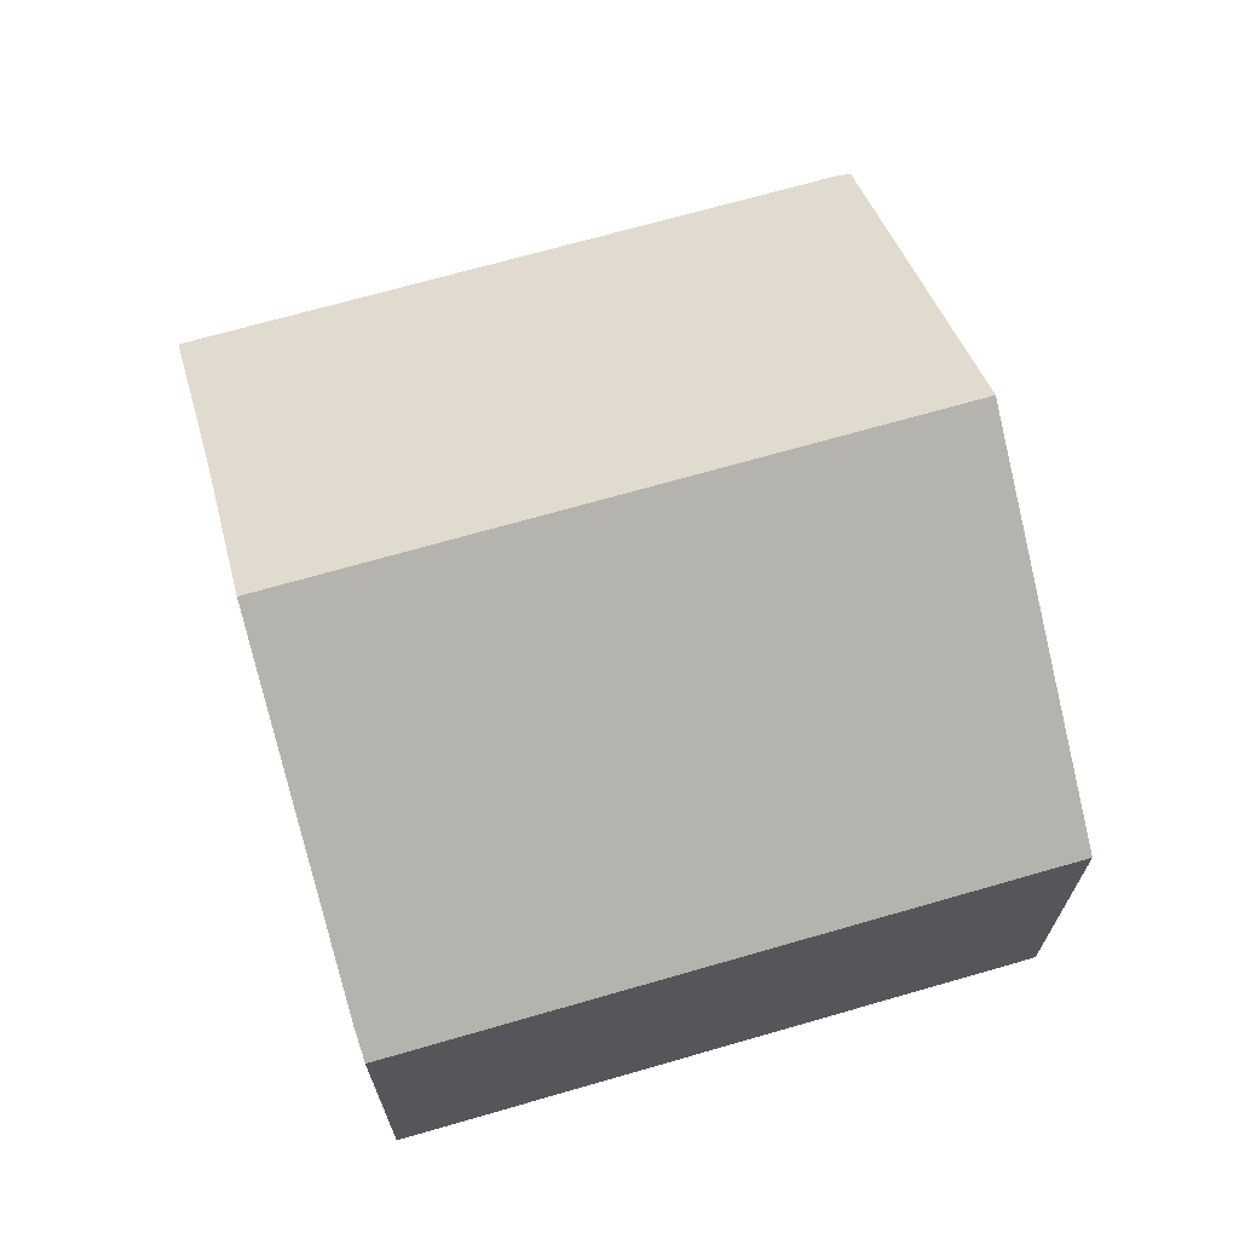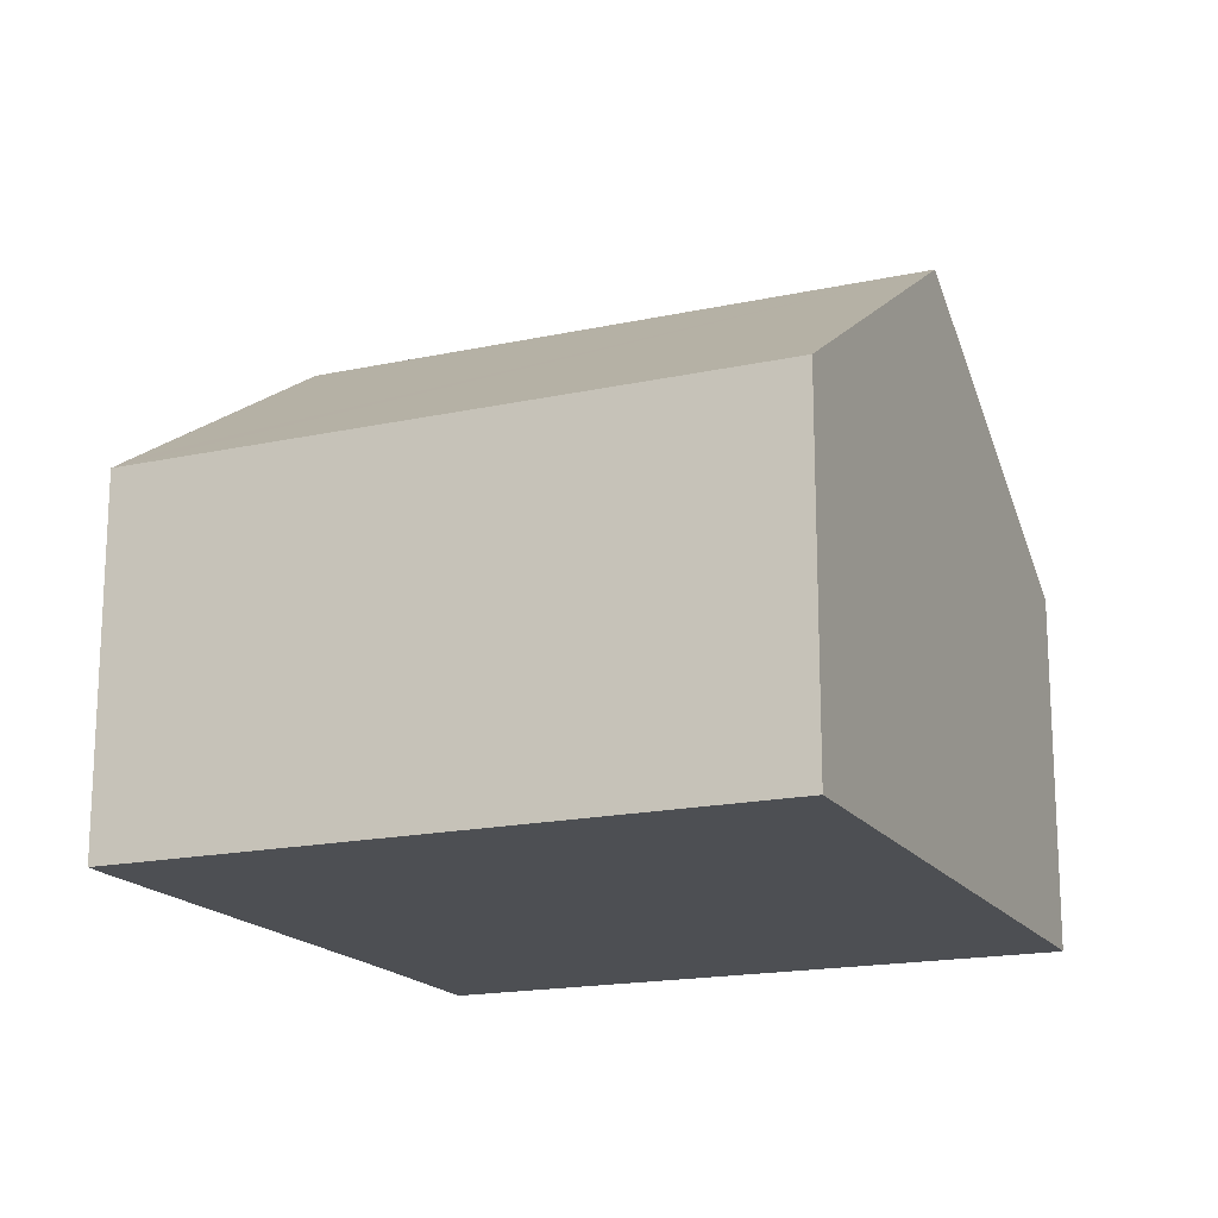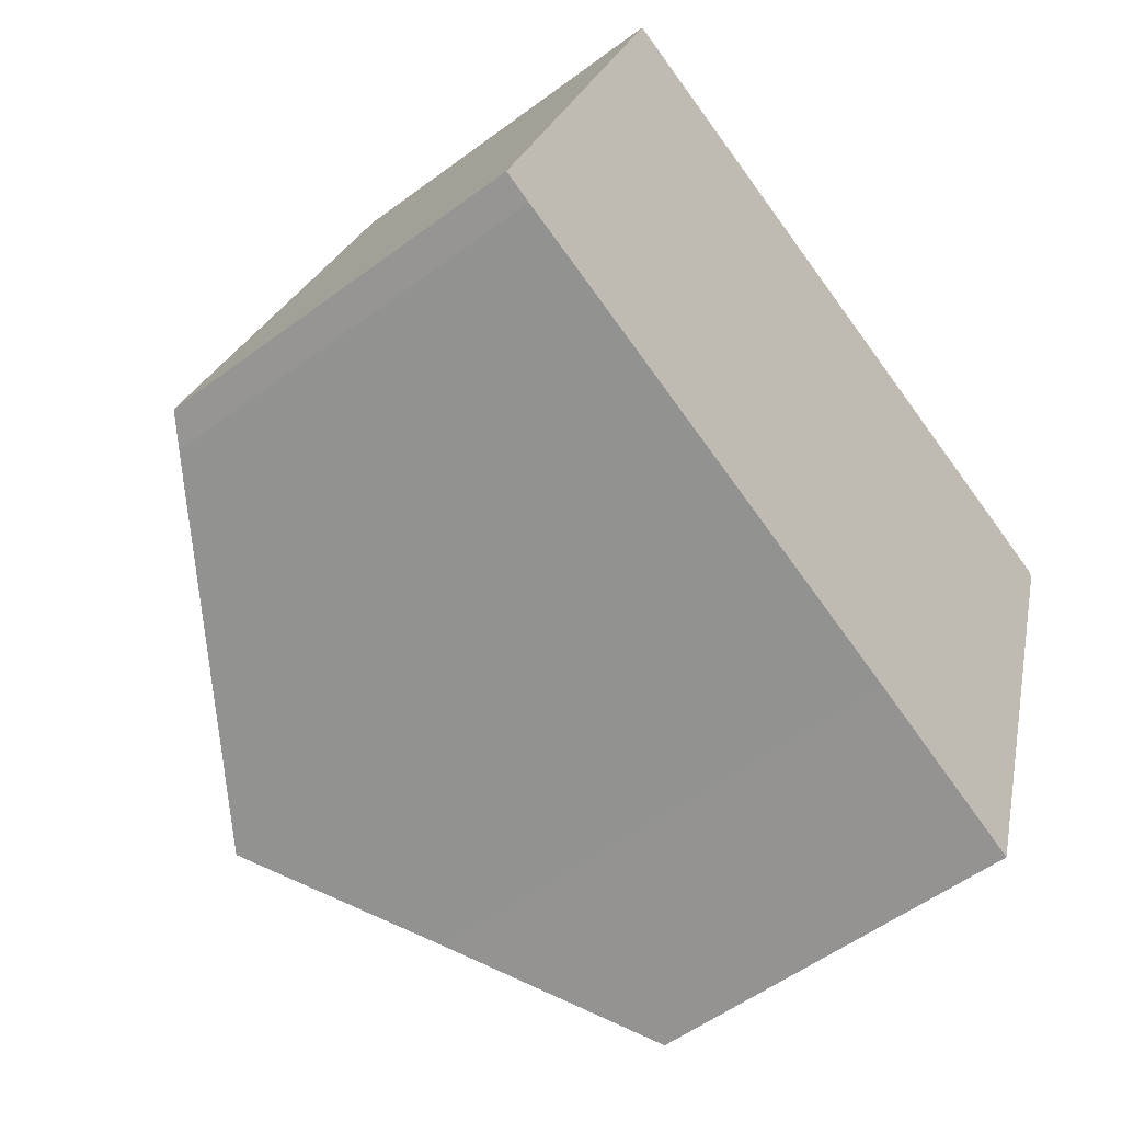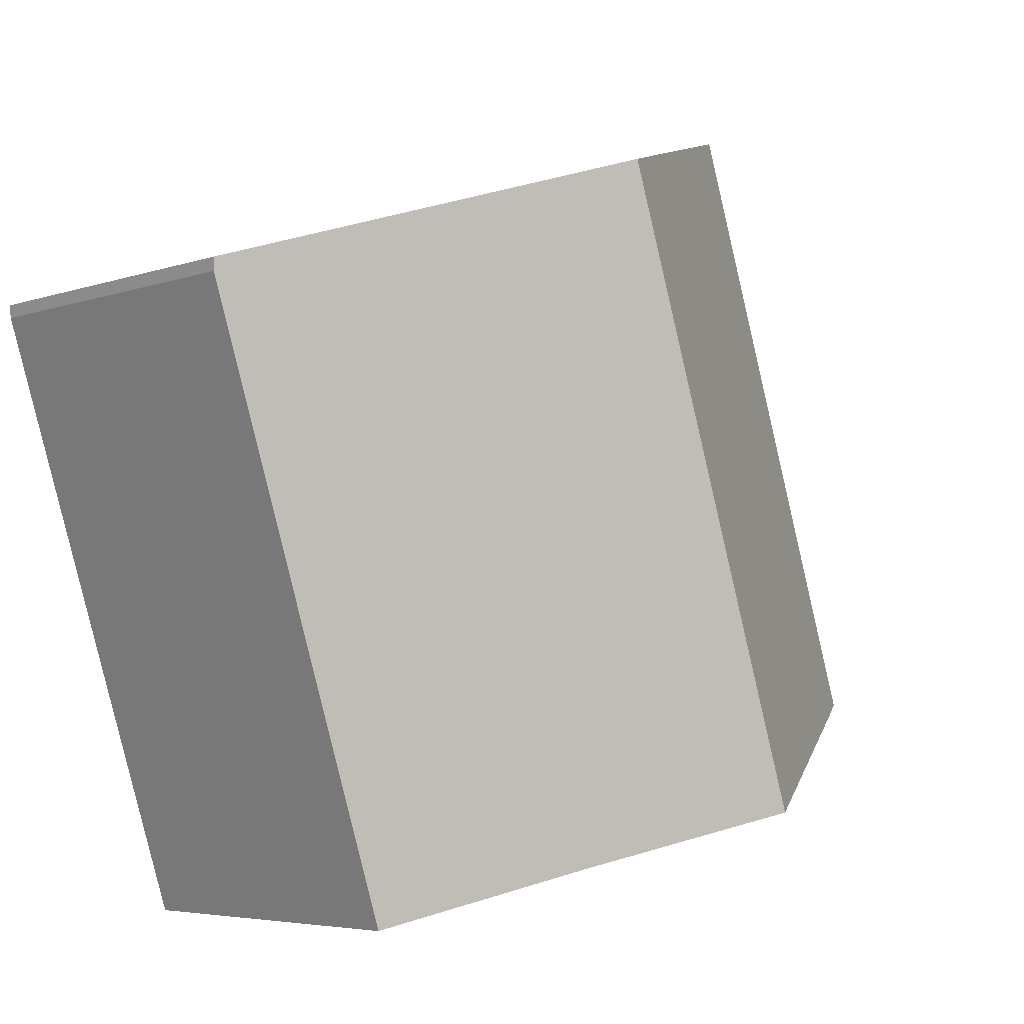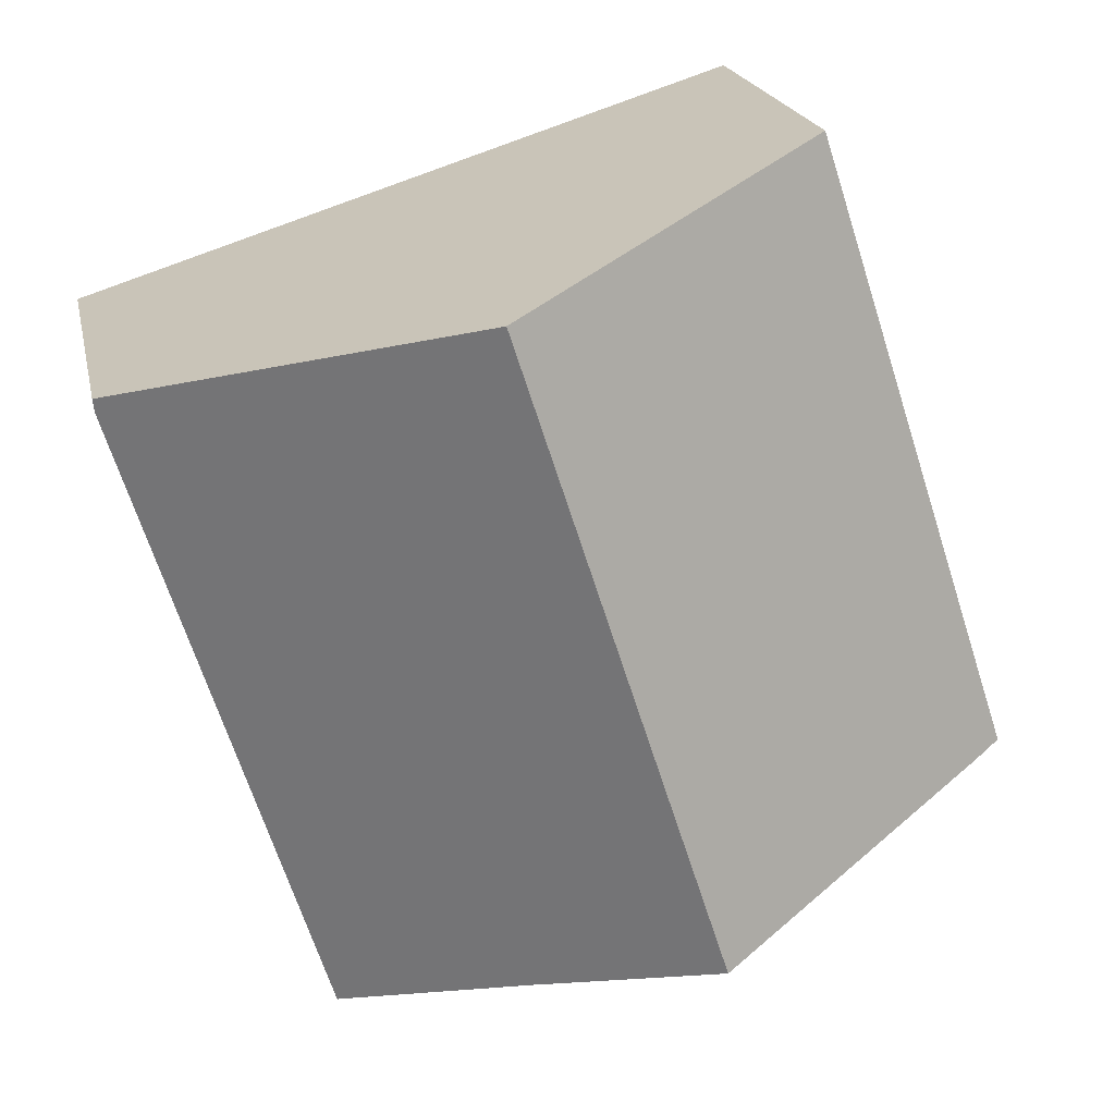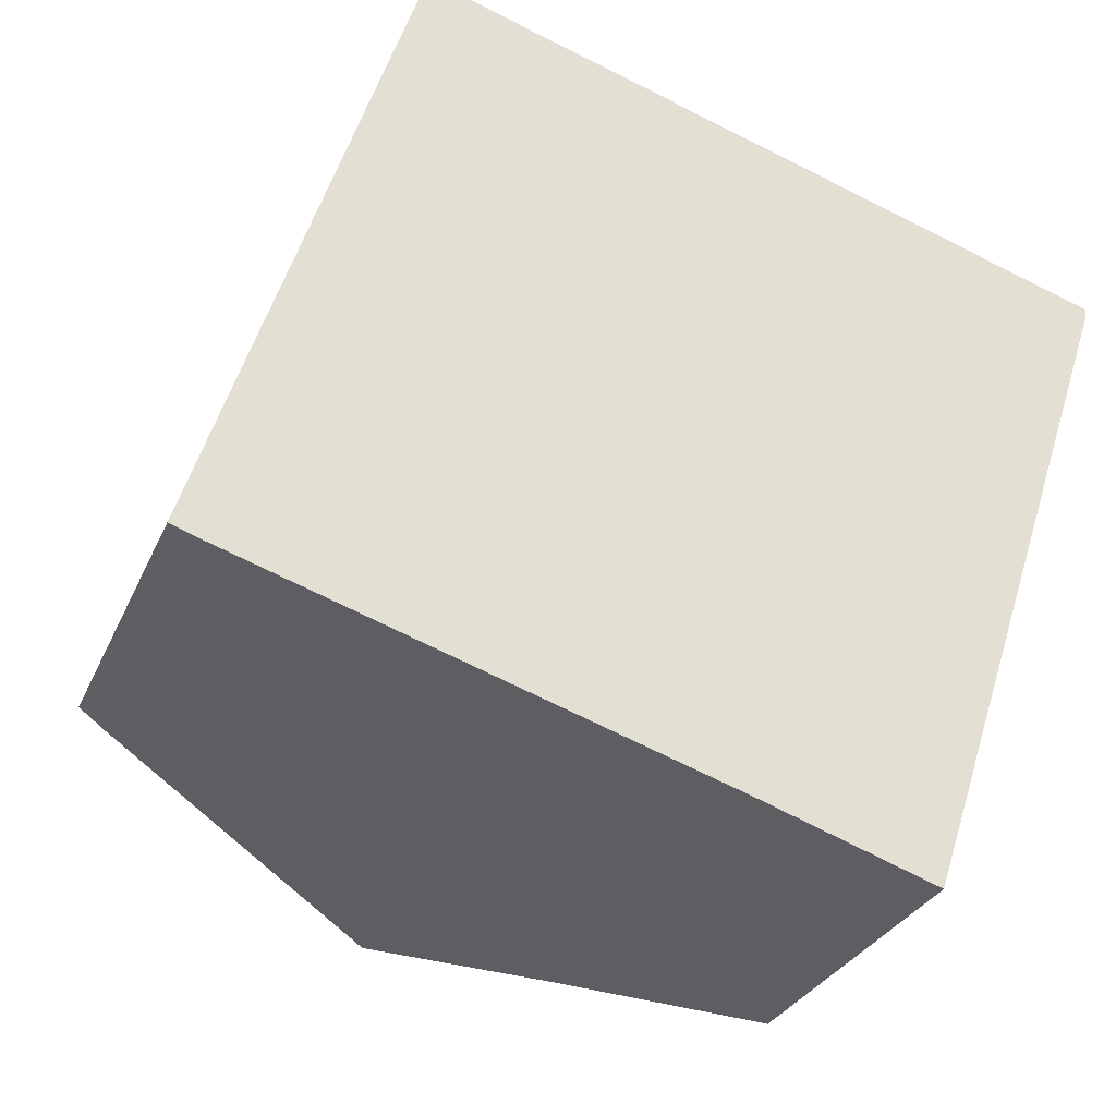
<metadata>
{"format":"obj","ext":"obj","renderer":"f3d","projection":"perspective","resolution":1024,"background":"white","views":[{"elev":69.2,"azim":-88.1,"up":"+Y"},{"elev":-17.5,"azim":-48.7,"up":"+Y"},{"elev":-54.5,"azim":-51.7,"up":"+Z"},{"elev":-4.9,"azim":137.7,"up":"+Z"},{"elev":20.0,"azim":168.4,"up":"+Z"},{"elev":-29.0,"azim":-20.1,"up":"+Z"}]}
</metadata>
<code>
v  10.62 11.42 10.14
v  9.85 9.303 -3.166
v  6.625 11.42 -2.137
v  13.24 7.066 -4.313
v  17.17 7.067 7.792
v  17.2 7.098 8.048
v  0.947 7.693 -0.324
v  0.567 7.443 -0.203
v  0 7.067 4.327e-16
v  3.984 7.067 12.25
v  0.567 1.243e-17 -0.203
v  0 0 0
v  9.85 1.939e-16 -3.166
v  13.24 2.641e-16 -4.313
v  6.625 1.309e-16 -2.137
v  0.947 1.984e-17 -0.324
v  3.984 -7.503e-16 12.25
v  10.62 -6.211e-16 10.14
v  17.2 -4.928e-16 8.048
v  17.17 -4.771e-16 7.792
g defaultobject
f 1 2 3
f 2 1 4
f 4 1 5
f 5 1 6
f 7 1 3
f 1 7 8
f 1 8 9
f 1 9 10
f 11 9 8
f 9 11 12
f 4 13 2
f 13 4 14
f 13 3 2
f 3 13 7
f 7 13 15
f 7 15 8
f 8 15 16
f 8 16 11
f 12 10 9
f 10 12 17
f 17 1 10
f 1 17 6
f 6 17 18
f 6 18 19
f 19 5 6
f 5 19 20
f 20 4 5
f 4 20 14
f 18 20 19
f 20 18 14
f 14 18 17
f 14 17 13
f 13 17 12
f 13 12 15
f 15 12 16
f 16 12 11

</code>
